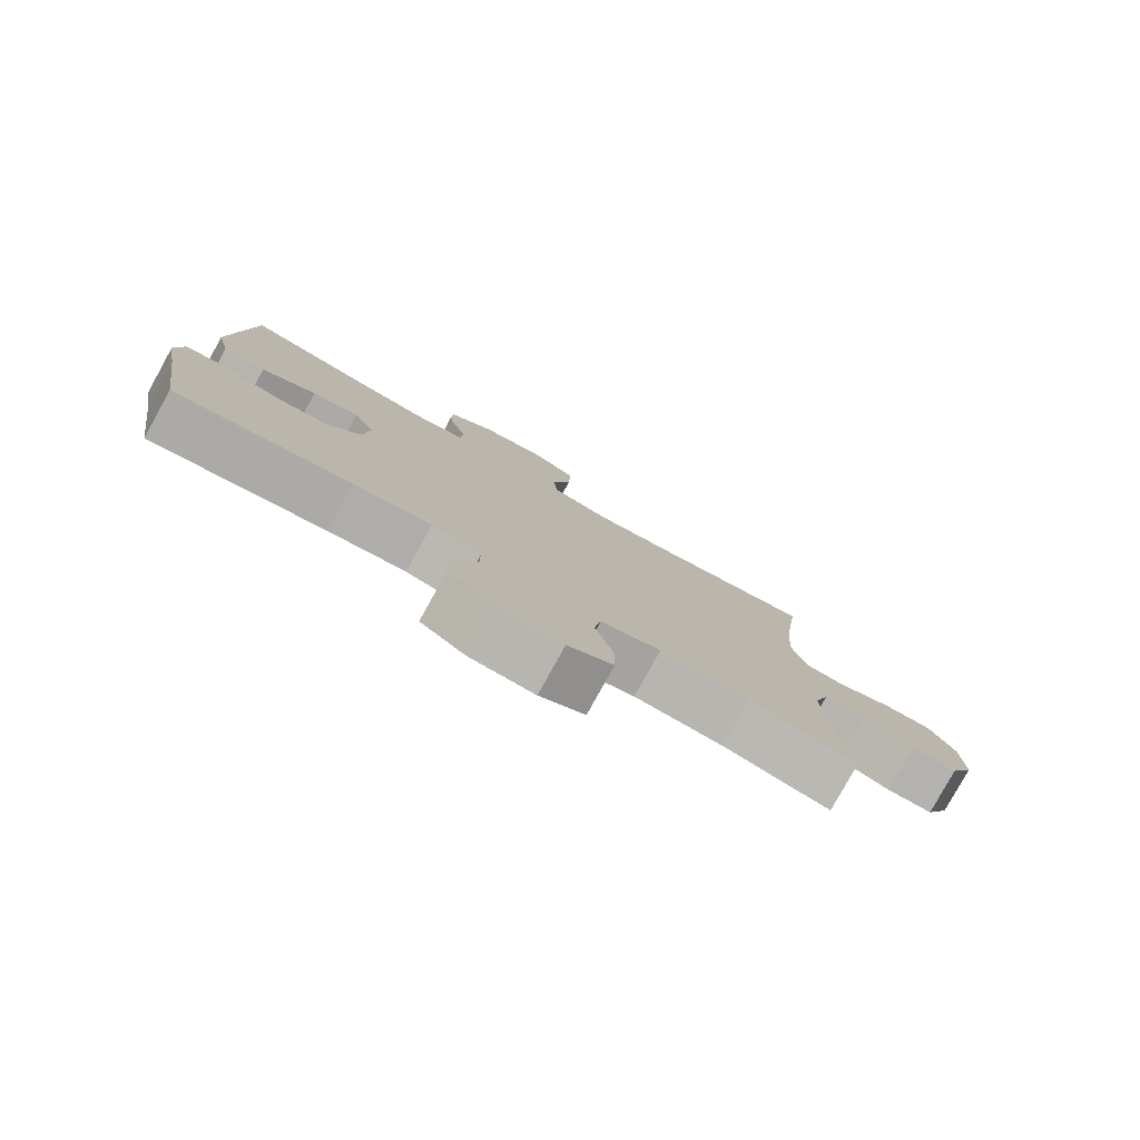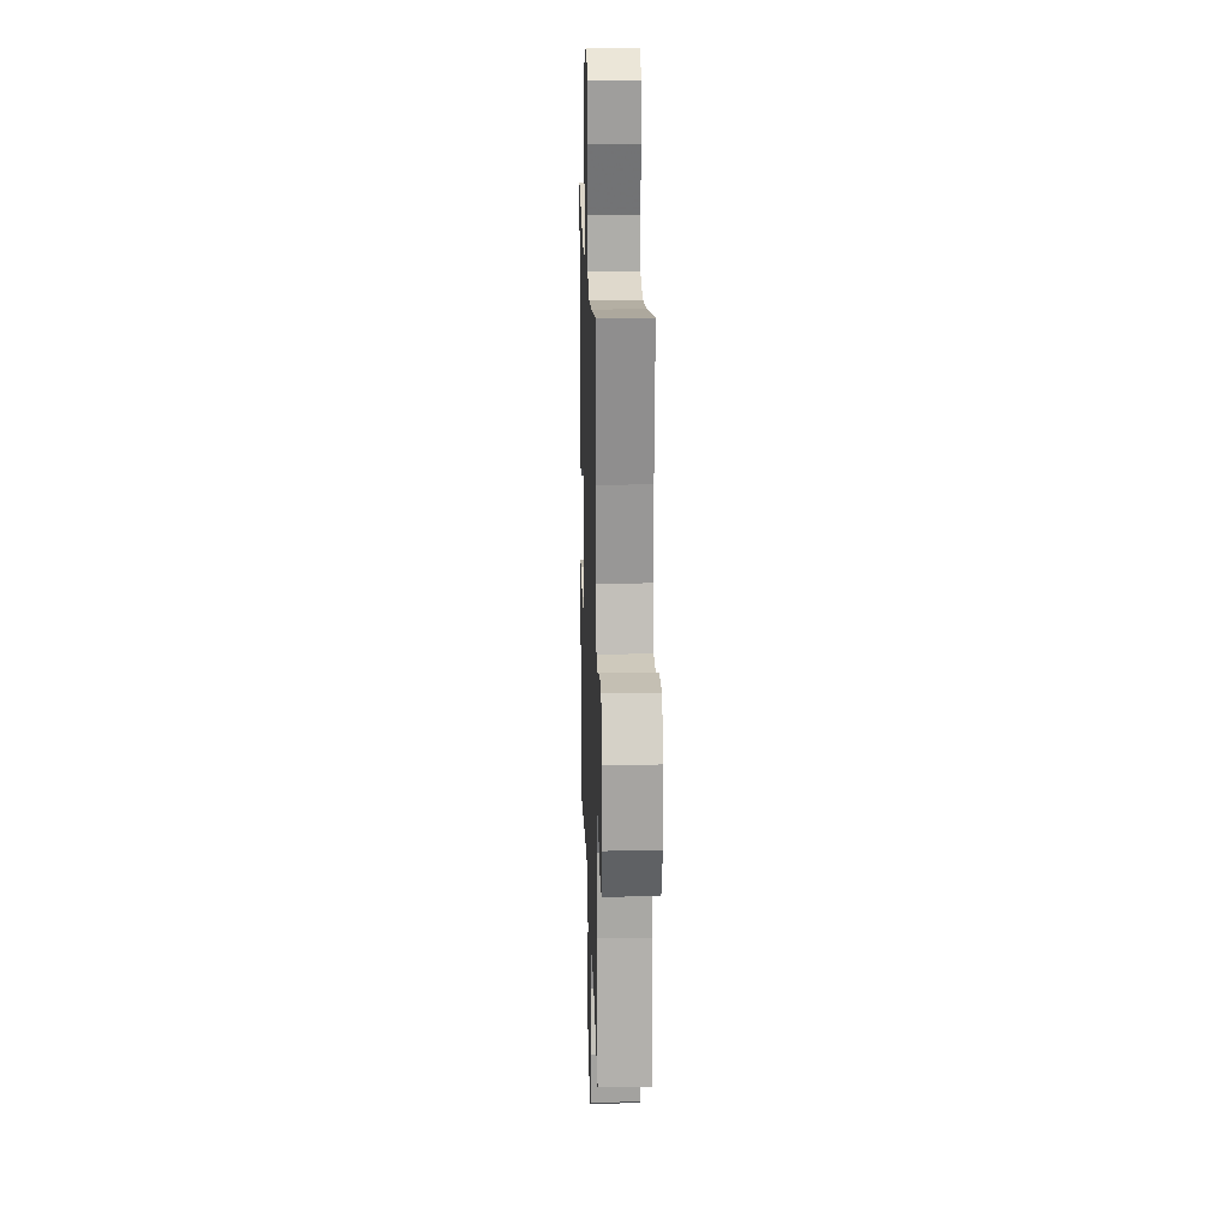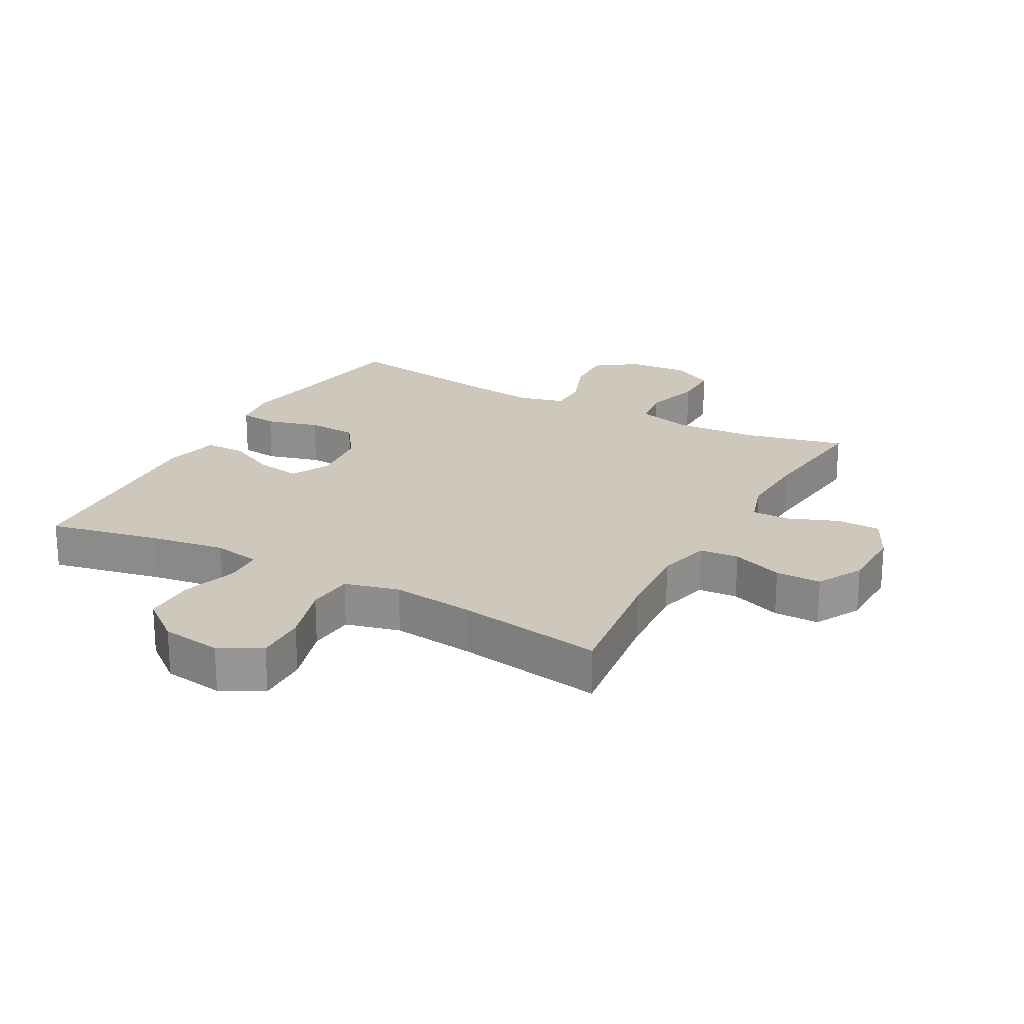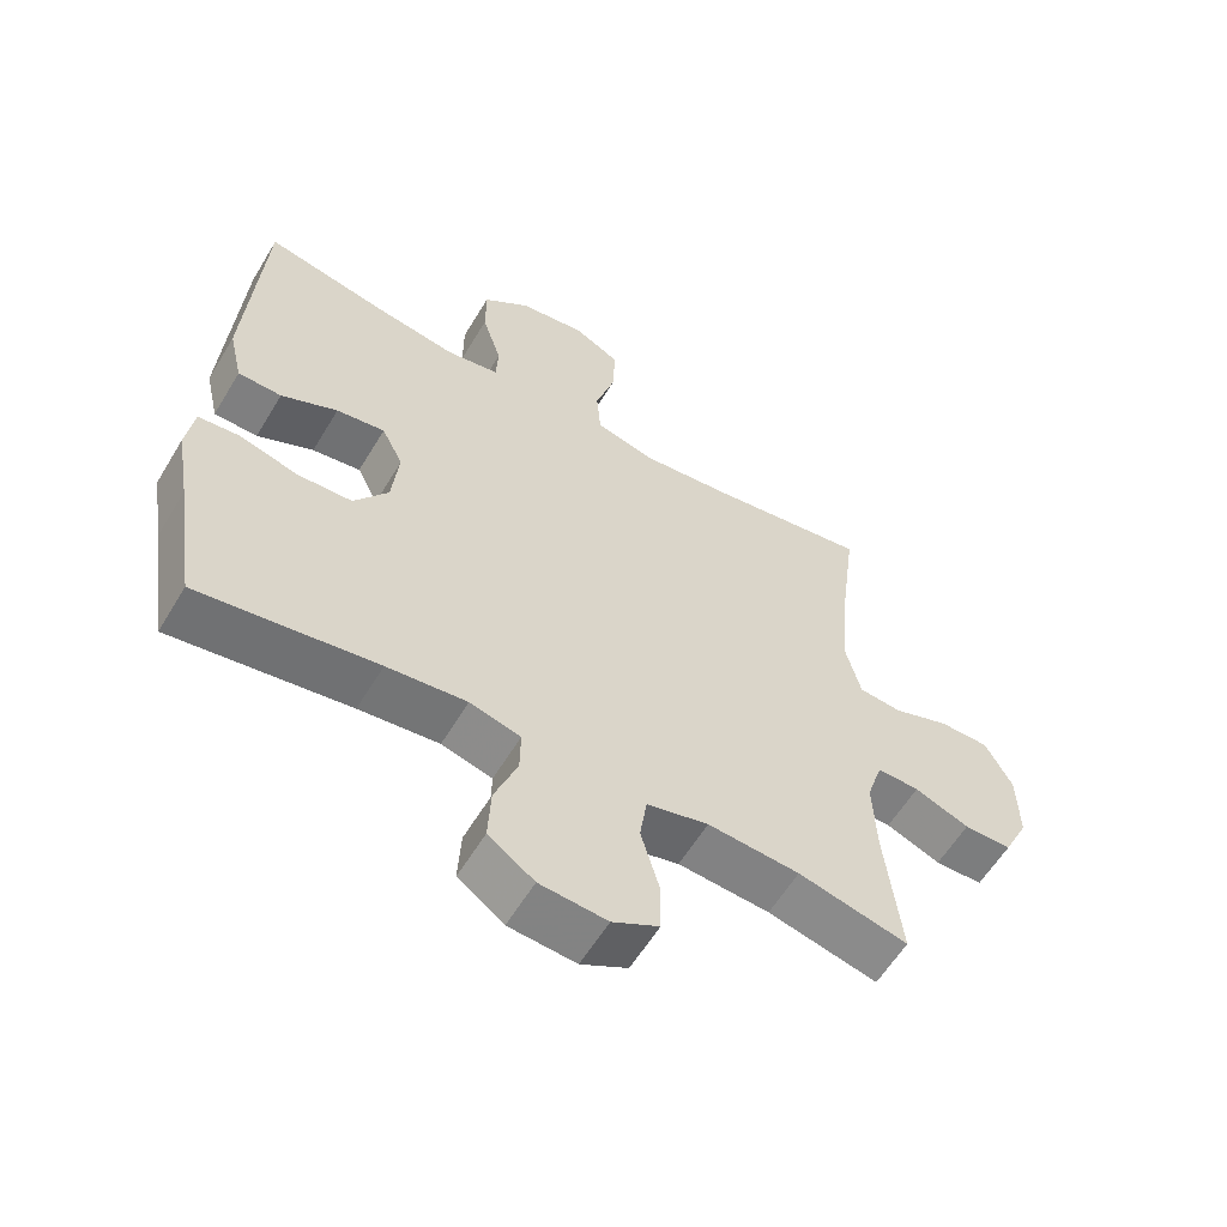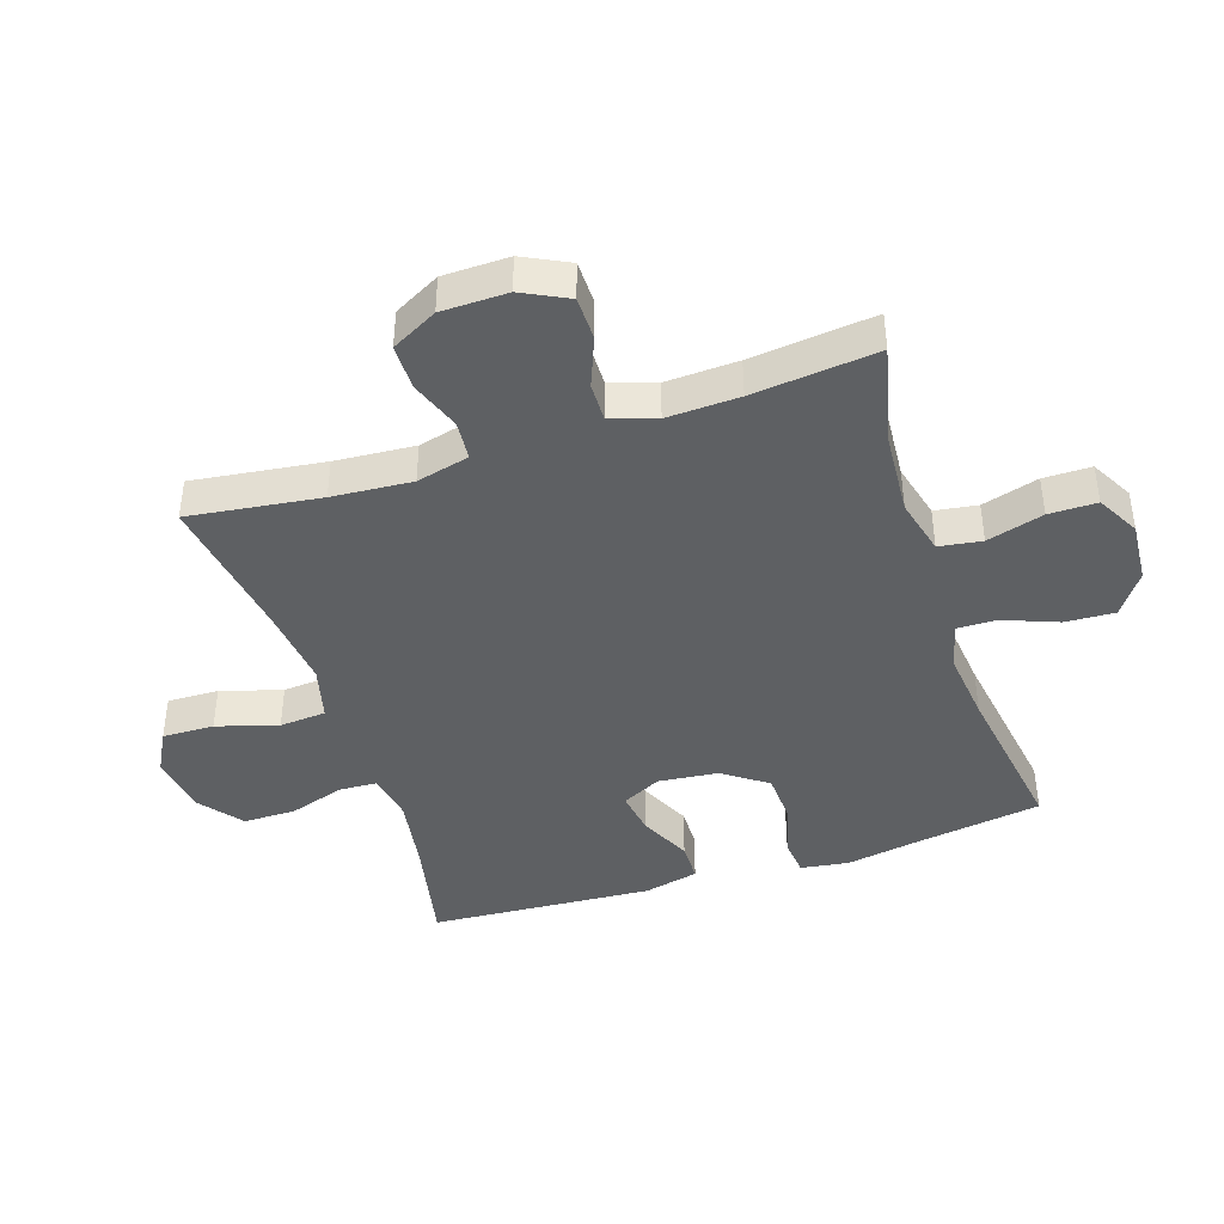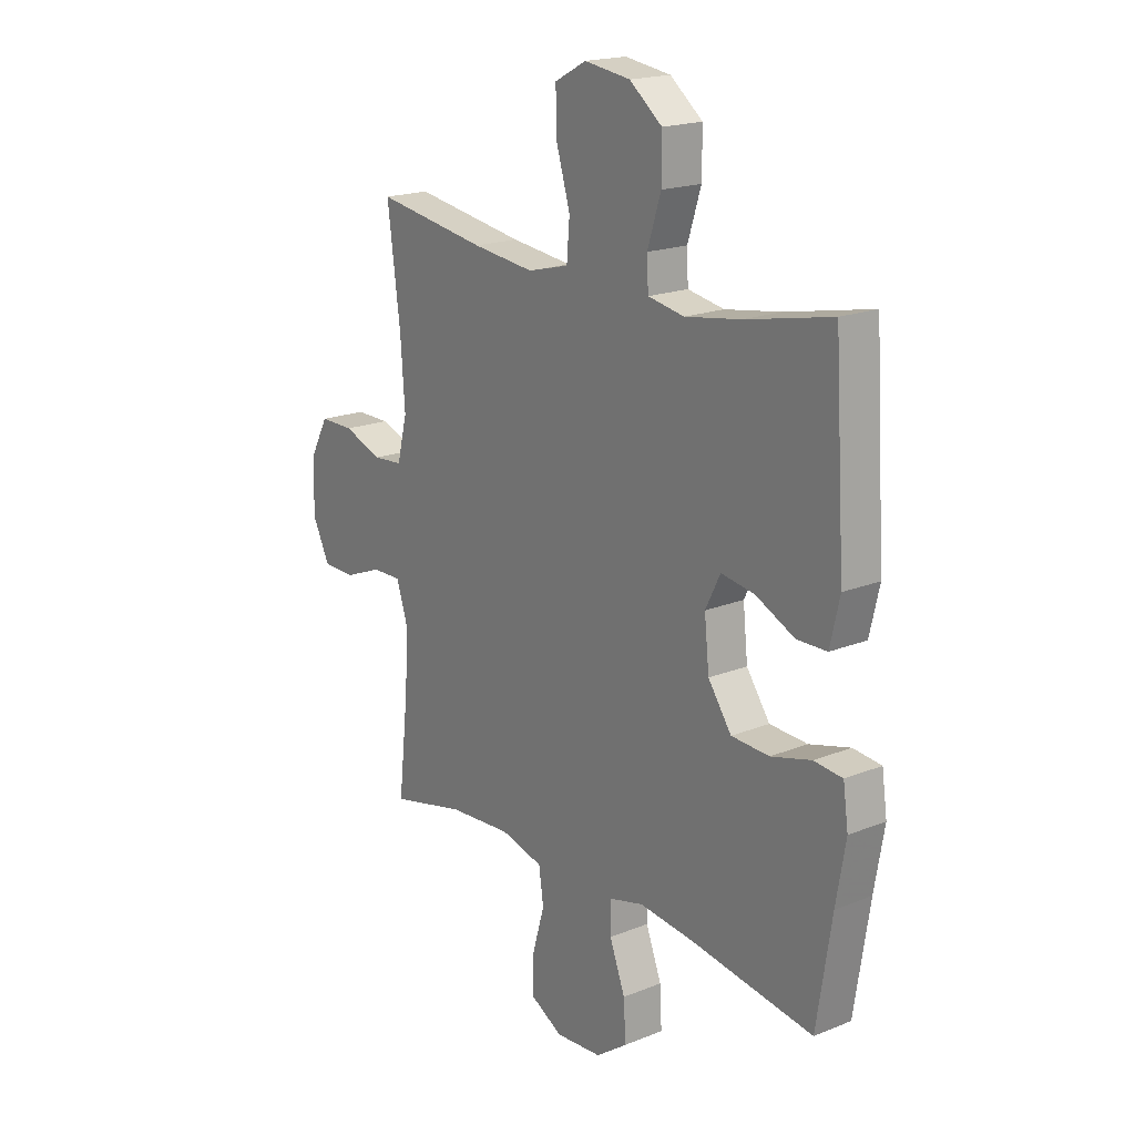
<metadata>
{"format":"obj","ext":"obj","renderer":"f3d","projection":"perspective","resolution":1024,"background":"white","views":[{"elev":-80.0,"azim":-29.0,"up":"+Z"},{"elev":17.8,"azim":88.2,"up":"+Z"},{"elev":22.0,"azim":28.7,"up":"+Y"},{"elev":-59.3,"azim":-30.9,"up":"+Z"},{"elev":-42.3,"azim":108.0,"up":"+Y"},{"elev":18.8,"azim":-127.5,"up":"+Z"}]}
</metadata>
<code>
v -0.5 0.07 0.5
v -0.321 0.07 0.463
v -0.205 0.07 0.445
v -0.129 0.07 0.459
v -0.126 0.07 0.519
v -0.154 0.07 0.607
v -0.154 0.07 0.69
v -0.086 0.07 0.744
v 0.01 0.07 0.758
v 0.076 0.07 0.723
v 0.074 0.07 0.641
v 0.045 0.07 0.544
v 0.051 0.07 0.47
v 0.137 0.07 0.448
v 0.267 0.07 0.463
v 0.5 0.07 0.5
v 0.473 0.07 0.291
v 0.464 0.07 0.164
v 0.485 0.07 0.08
v 0.547 0.07 0.075
v 0.628 0.07 0.105
v 0.7 0.07 0.105
v 0.739 0.07 0.032
v 0.741 0.07 -0.073
v 0.705 0.07 -0.146
v 0.636 0.07 -0.147
v 0.557 0.07 -0.116
v 0.496 0.07 -0.115
v 0.473 0.07 -0.187
v 0.478 0.07 -0.302
v 0.5 0.07 -0.5
v 0.342 0.07 -0.463
v 0.21 0.07 -0.454
v 0.121 0.07 -0.477
v 0.111 0.07 -0.545
v 0.137 0.07 -0.635
v 0.137 0.07 -0.711
v 0.07 0.07 -0.748
v -0.027 0.07 -0.741
v -0.093 0.07 -0.694
v -0.089 0.07 -0.615
v -0.056 0.07 -0.529
v -0.055 0.07 -0.466
v -0.128 0.07 -0.447
v -0.243 0.07 -0.46
v -0.5 0.07 -0.5
v -0.531 0.07 -0.298
v -0.551 0.07 -0.182
v -0.54 0.07 -0.106
v -0.481 0.07 -0.1
v -0.396 0.07 -0.123
v -0.317 0.07 -0.119
v -0.268 0.07 -0.049
v -0.258 0.07 0.046
v -0.289 0.07 0.108
v -0.359 0.07 0.097
v -0.44 0.07 0.058
v -0.503 0.07 0.059
v -0.523 0.07 0.146
v -0.5 0 0.5
v -0.321 0 0.463
v -0.205 0 0.445
v -0.129 0 0.459
v -0.126 0 0.519
v -0.154 0 0.607
v -0.154 0 0.69
v -0.086 0 0.744
v 0.01 0 0.758
v 0.076 0 0.723
v 0.074 0 0.641
v 0.045 0 0.544
v 0.051 0 0.47
v 0.137 0 0.448
v 0.267 0 0.463
v 0.5 0 0.5
v 0.473 0 0.291
v 0.464 0 0.164
v 0.485 0 0.08
v 0.547 0 0.075
v 0.628 0 0.105
v 0.7 0 0.105
v 0.739 0 0.032
v 0.741 0 -0.073
v 0.705 0 -0.146
v 0.636 0 -0.147
v 0.557 0 -0.116
v 0.496 0 -0.115
v 0.473 0 -0.187
v 0.478 0 -0.302
v 0.5 0 -0.5
v 0.342 0 -0.463
v 0.21 0 -0.454
v 0.121 0 -0.477
v 0.111 0 -0.545
v 0.137 0 -0.635
v 0.137 0 -0.711
v 0.07 0 -0.748
v -0.027 0 -0.741
v -0.093 0 -0.694
v -0.089 0 -0.615
v -0.056 0 -0.529
v -0.055 0 -0.466
v -0.128 0 -0.447
v -0.243 0 -0.46
v -0.5 0 -0.5
v -0.531 0 -0.298
v -0.551 0 -0.182
v -0.54 0 -0.106
v -0.481 0 -0.1
v -0.396 0 -0.123
v -0.317 0 -0.119
v -0.268 0 -0.049
v -0.258 0 0.046
v -0.289 0 0.108
v -0.359 0 0.097
v -0.44 0 0.058
v -0.503 0 0.059
v -0.523 0 0.146
f 59 1 2
f 58 59 2
f 57 58 2
f 56 57 2
f 55 56 2 3
f 54 55 3 4
f 53 54 4
f 49 50 51
f 48 49 51
f 47 48 51
f 47 51 52
f 46 47 52
f 45 46 52
f 44 45 52 53
f 40 41 42
f 39 40 42
f 38 39 42
f 37 38 42
f 36 37 42
f 35 36 42
f 34 35 42 43
f 44 53 4
f 43 44 4
f 34 43 4
f 33 34 4
f 25 26 27
f 24 25 27
f 23 24 27
f 22 23 27
f 21 22 27
f 20 21 27
f 19 20 27 28
f 18 19 28 29
f 15 16 17
f 14 15 17 18
f 13 14 18 29
f 10 11 12
f 9 10 12
f 8 9 12
f 7 8 12
f 6 7 12
f 5 6 12
f 5 12 13
f 13 29 30
f 5 13 30
f 4 5 30
f 33 4 30
f 32 33 30
f 30 31 32
f 61 60 118
f 61 118 117
f 61 117 116
f 61 116 115
f 62 61 115 114
f 63 62 114 113
f 63 113 112
f 110 109 108
f 110 108 107
f 110 107 106
f 111 110 106
f 111 106 105
f 111 105 104
f 112 111 104 103
f 101 100 99
f 101 99 98
f 101 98 97
f 101 97 96
f 101 96 95
f 101 95 94
f 102 101 94 93
f 63 112 103
f 63 103 102
f 63 102 93
f 63 93 92
f 86 85 84
f 86 84 83
f 86 83 82
f 86 82 81
f 86 81 80
f 86 80 79
f 87 86 79 78
f 88 87 78 77
f 76 75 74
f 77 76 74 73
f 88 77 73 72
f 71 70 69
f 71 69 68
f 71 68 67
f 71 67 66
f 71 66 65
f 71 65 64
f 72 71 64
f 89 88 72
f 89 72 64
f 89 64 63
f 89 63 92
f 89 92 91
f 91 90 89
f 1 60 61 2
f 2 61 62 3
f 3 62 63 4
f 4 63 64 5
f 5 64 65 6
f 6 65 66 7
f 7 66 67 8
f 8 67 68 9
f 9 68 69 10
f 10 69 70 11
f 11 70 71 12
f 12 71 72 13
f 13 72 73 14
f 14 73 74 15
f 15 74 75 16
f 16 75 76 17
f 17 76 77 18
f 18 77 78 19
f 19 78 79 20
f 20 79 80 21
f 21 80 81 22
f 22 81 82 23
f 23 82 83 24
f 24 83 84 25
f 25 84 85 26
f 26 85 86 27
f 27 86 87 28
f 28 87 88 29
f 29 88 89 30
f 30 89 90 31
f 31 90 91 32
f 32 91 92 33
f 33 92 93 34
f 34 93 94 35
f 35 94 95 36
f 36 95 96 37
f 37 96 97 38
f 38 97 98 39
f 39 98 99 40
f 40 99 100 41
f 41 100 101 42
f 42 101 102 43
f 43 102 103 44
f 44 103 104 45
f 45 104 105 46
f 46 105 106 47
f 47 106 107 48
f 48 107 108 49
f 49 108 109 50
f 50 109 110 51
f 51 110 111 52
f 52 111 112 53
f 53 112 113 54
f 54 113 114 55
f 55 114 115 56
f 56 115 116 57
f 57 116 117 58
f 58 117 118 59
f 59 118 60 1

</code>
